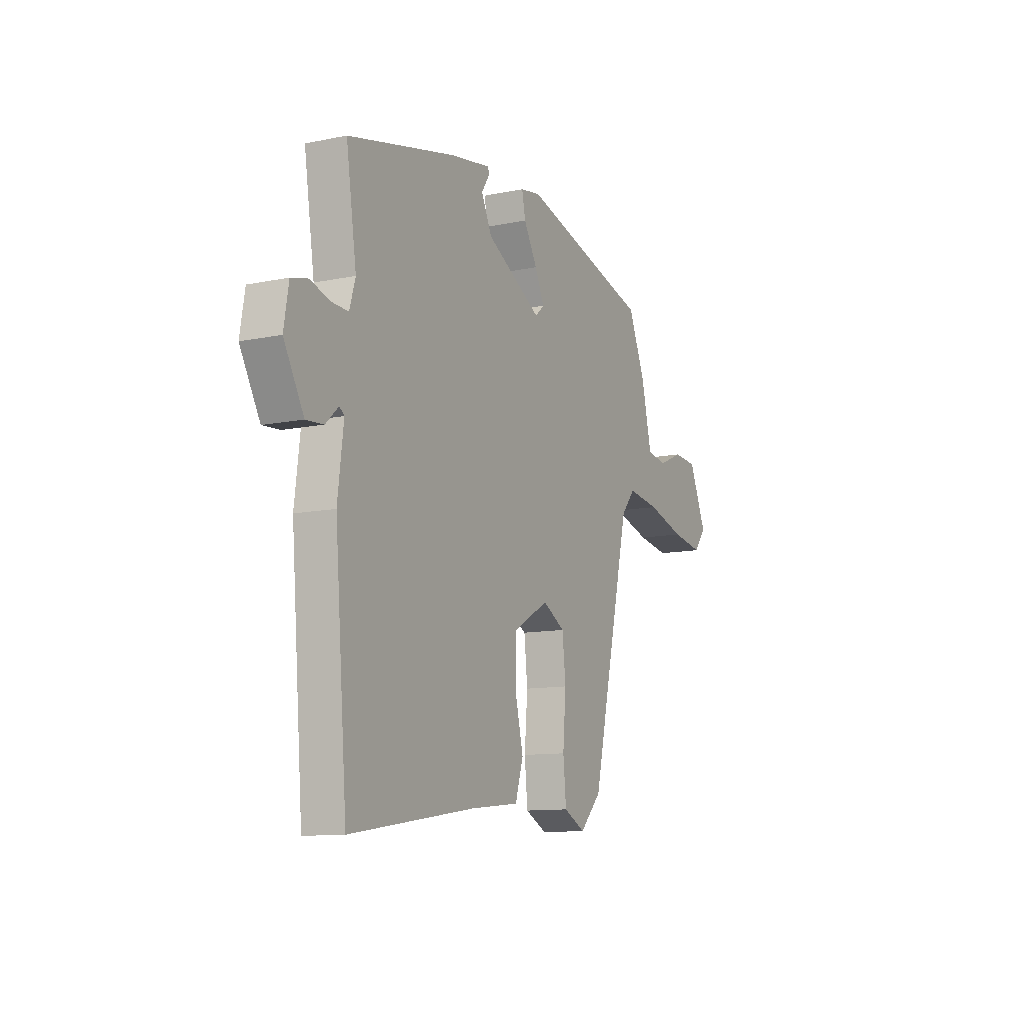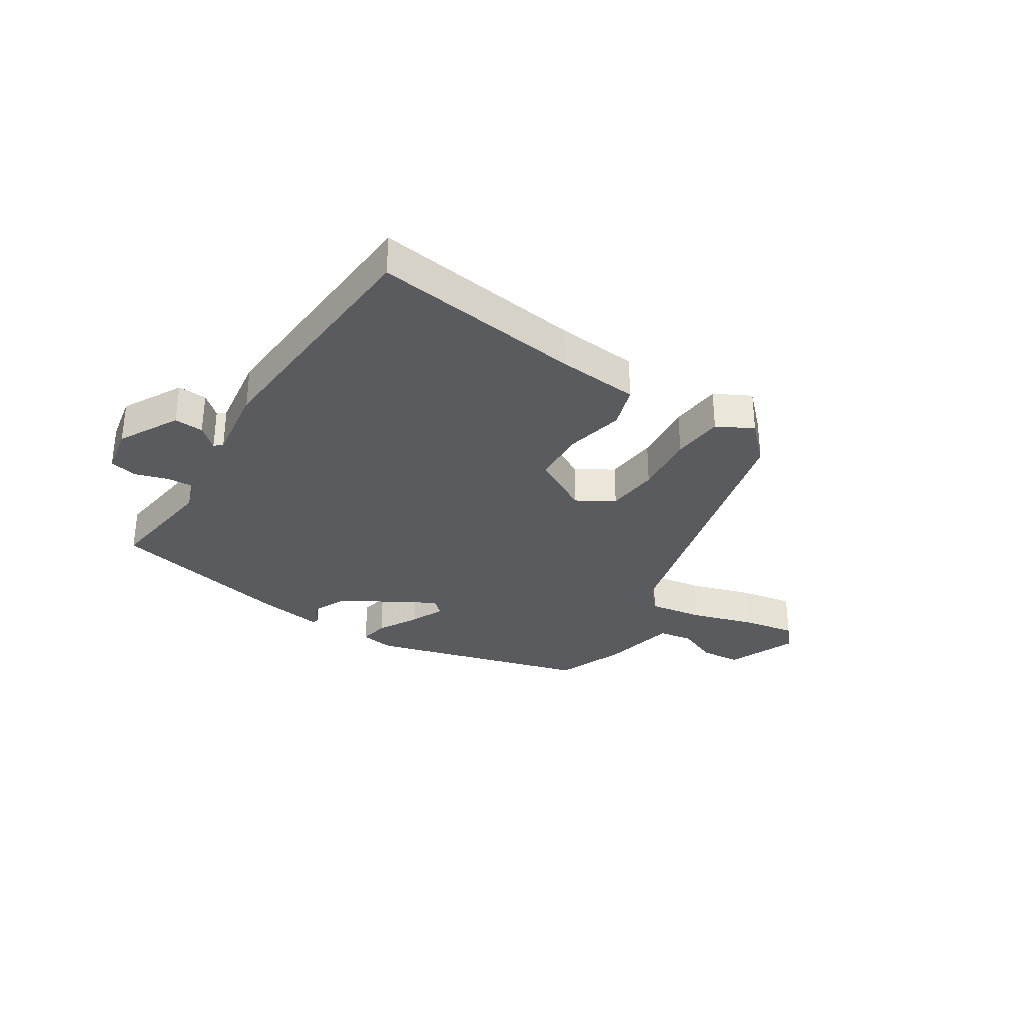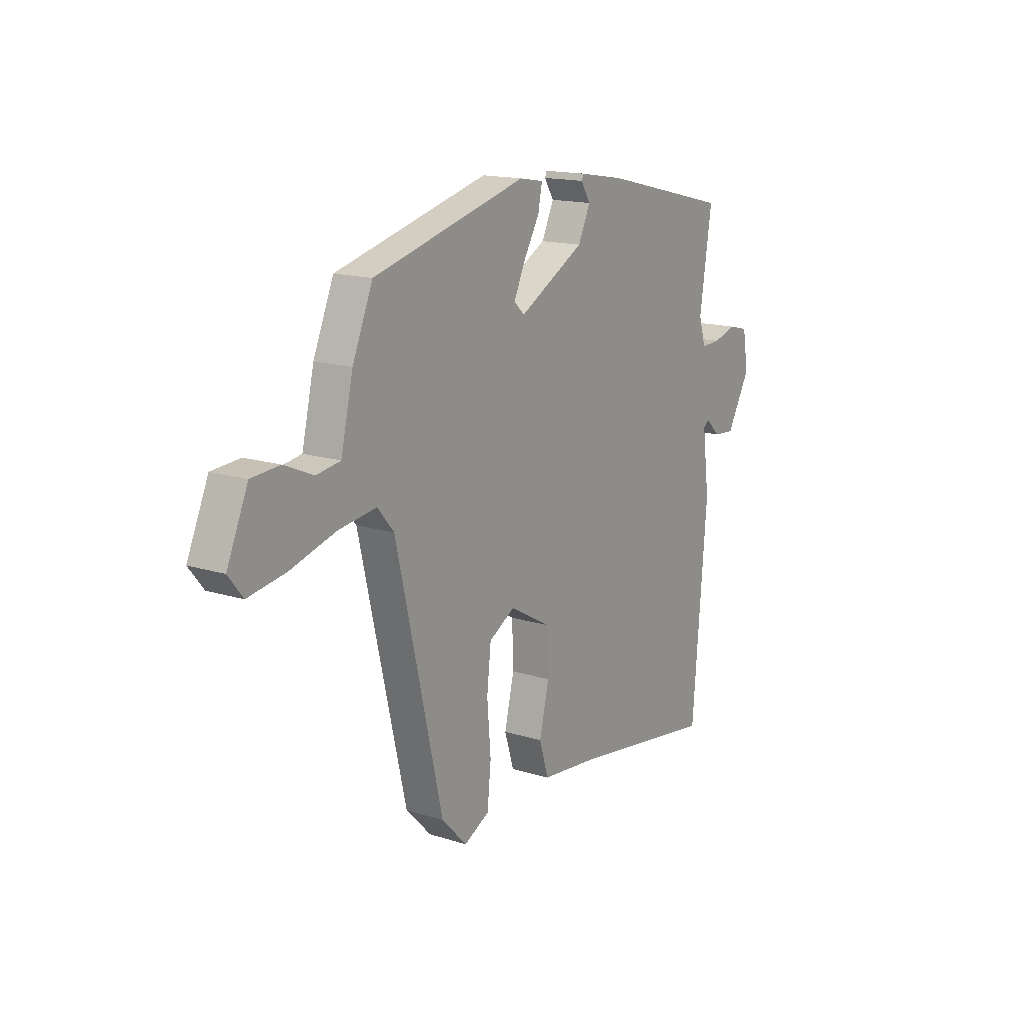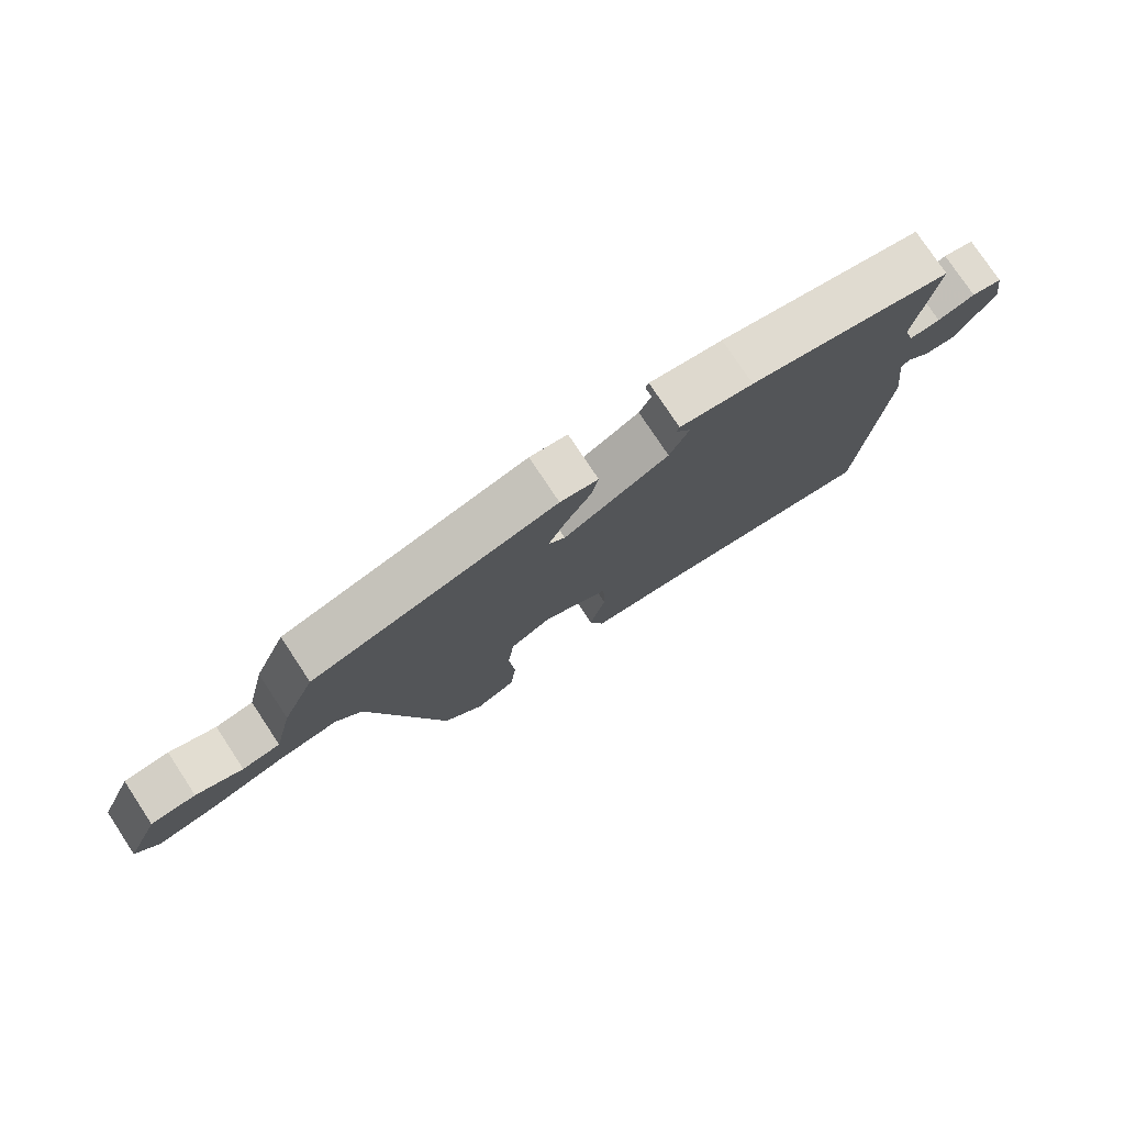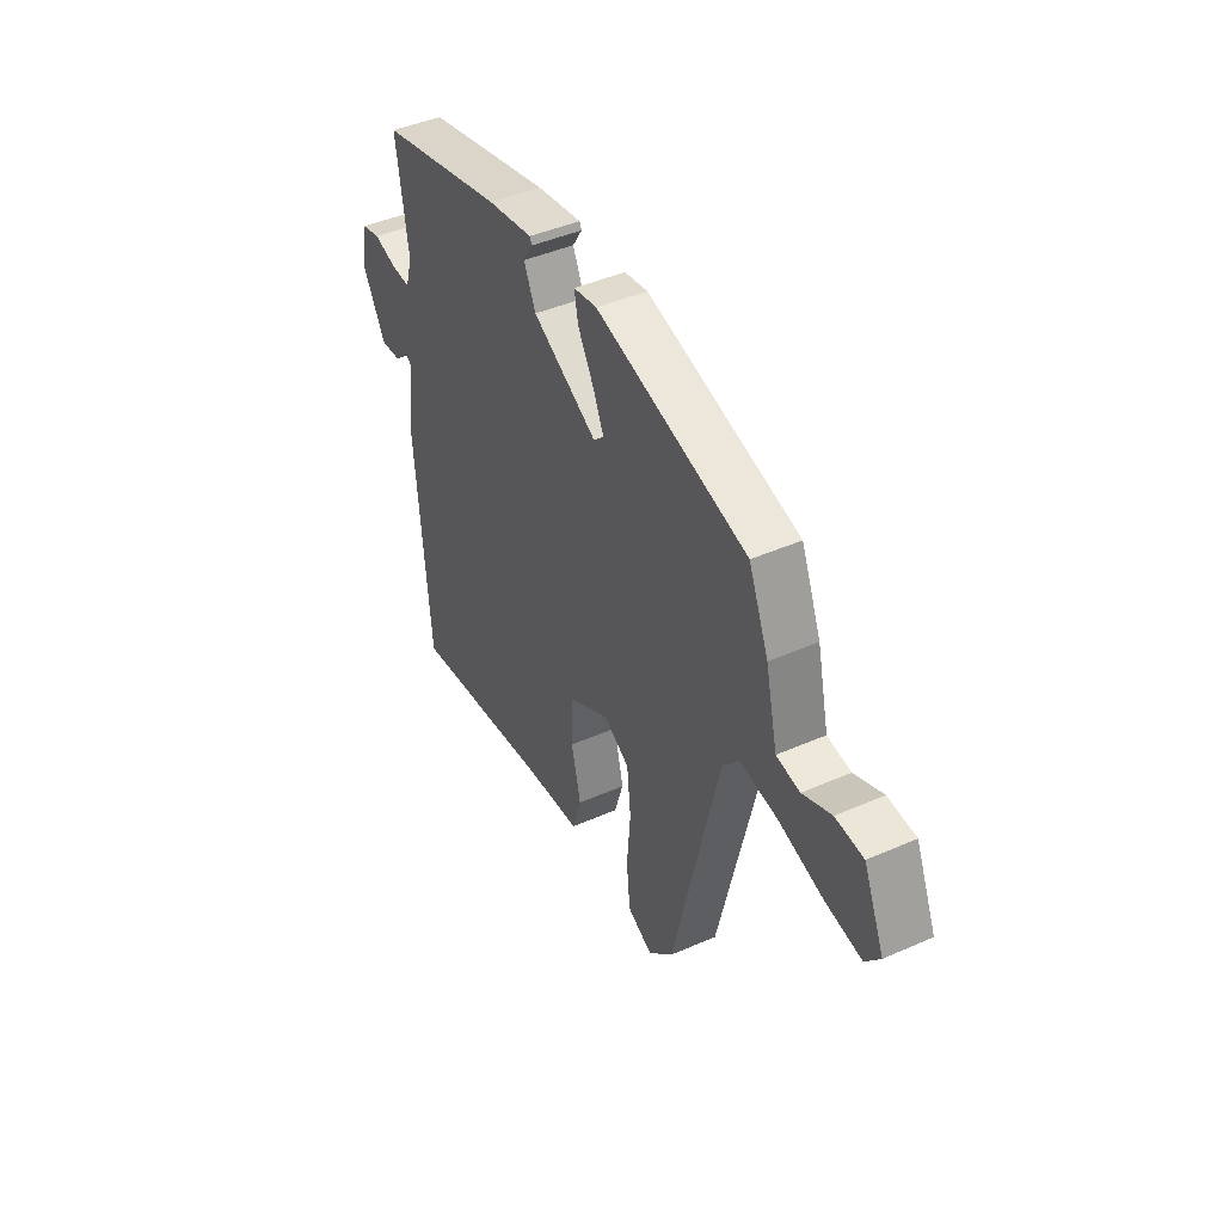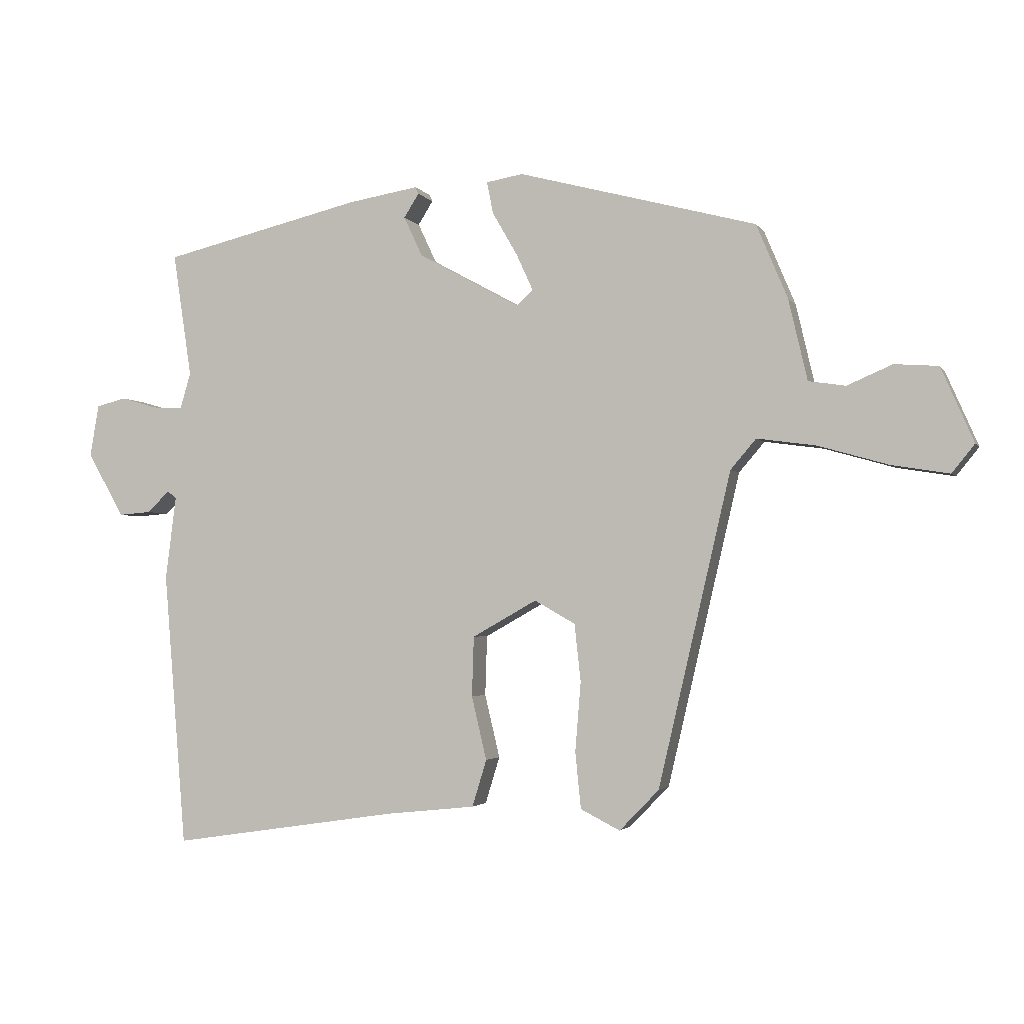
<metadata>
{"format":"obj","ext":"obj","renderer":"f3d","projection":"perspective","resolution":1024,"background":"white","views":[{"elev":-11.2,"azim":116.9,"up":"+Z"},{"elev":-32.0,"azim":148.4,"up":"+Y"},{"elev":15.6,"azim":-56.5,"up":"+Z"},{"elev":77.4,"azim":-33.5,"up":"+Z"},{"elev":43.6,"azim":-117.4,"up":"+Z"},{"elev":-2.5,"azim":-162.9,"up":"+Z"}]}
</metadata>
<code>
v 0.475 0.07 -0.553
v 0.11 0.07 -0.498
v -0.032 0.07 -0.483
v -0.055 0.07 -0.408
v -0.031 0.07 -0.307
v -0.034 0.07 -0.211
v -0.137 0.07 -0.153
v -0.202 0.07 -0.19
v -0.212 0.07 -0.282
v -0.203 0.07 -0.392
v -0.212 0.07 -0.482
v -0.275 0.07 -0.514
v -0.338 0.07 -0.449
v -0.454 0.07 0.05
v -0.495 0.07 0.098
v -0.589 0.07 0.085
v -0.701 0.07 0.053
v -0.793 0.07 0.038
v -0.829 0.07 0.083
v -0.777 0.07 0.202
v -0.707 0.07 0.207
v -0.635 0.07 0.176
v -0.576 0.07 0.185
v -0.546 0.07 0.314
v -0.496 0.07 0.433
v -0.115 0.07 0.534
v -0.056 0.07 0.524
v -0.066 0.07 0.473
v -0.106 0.07 0.404
v -0.133 0.07 0.345
v -0.107 0.07 0.321
v 0.056 0.07 0.41
v 0.086 0.07 0.474
v 0.062 0.07 0.512
v 0.067 0.07 0.523
v 0.181 0.07 0.504
v 0.499 0.07 0.428
v 0.469 0.07 0.229
v 0.486 0.07 0.172
v 0.534 0.07 0.174
v 0.592 0.07 0.191
v 0.64 0.07 0.179
v 0.654 0.07 0.096
v 0.596 0.07 -0.007
v 0.545 0.07 -0.003
v 0.508 0.07 0.031
v 0.494 0.07 0.02
v 0.511 0.07 -0.114
v 0.475 0 -0.553
v 0.11 0 -0.498
v -0.032 0 -0.483
v -0.055 0 -0.408
v -0.031 0 -0.307
v -0.034 0 -0.211
v -0.137 0 -0.153
v -0.202 0 -0.19
v -0.212 0 -0.282
v -0.203 0 -0.392
v -0.212 0 -0.482
v -0.275 0 -0.514
v -0.338 0 -0.449
v -0.454 0 0.05
v -0.495 0 0.098
v -0.589 0 0.085
v -0.701 0 0.053
v -0.793 0 0.038
v -0.829 0 0.083
v -0.777 0 0.202
v -0.707 0 0.207
v -0.635 0 0.176
v -0.576 0 0.185
v -0.546 0 0.314
v -0.496 0 0.433
v -0.115 0 0.534
v -0.056 0 0.524
v -0.066 0 0.473
v -0.106 0 0.404
v -0.133 0 0.345
v -0.107 0 0.321
v 0.056 0 0.41
v 0.086 0 0.474
v 0.062 0 0.512
v 0.067 0 0.523
v 0.181 0 0.504
v 0.499 0 0.428
v 0.469 0 0.229
v 0.486 0 0.172
v 0.534 0 0.174
v 0.592 0 0.191
v 0.64 0 0.179
v 0.654 0 0.096
v 0.596 0 -0.007
v 0.545 0 -0.003
v 0.508 0 0.031
v 0.494 0 0.02
v 0.511 0 -0.114
f 47 48 1 2
f 43 44 45 46
f 41 42 43 46
f 40 41 46 47
f 39 40 47 2
f 35 36 37 38
f 33 34 35 38
f 32 33 38 39
f 31 32 39 2
f 26 27 28 29
f 26 29 30
f 23 24 25 26
f 23 26 30
f 19 20 21 22
f 19 22 23
f 16 17 18 19
f 15 16 19 23
f 11 12 13 14
f 9 10 11 14
f 8 9 14
f 7 8 14 15
f 6 7 15 23
f 2 3 4 5
f 2 5 6
f 31 2 6
f 6 23 30 31
f 50 49 96 95
f 94 93 92 91
f 94 91 90 89
f 95 94 89 88
f 50 95 88 87
f 86 85 84 83
f 86 83 82 81
f 87 86 81 80
f 50 87 80 79
f 77 76 75 74
f 78 77 74
f 74 73 72 71
f 78 74 71
f 70 69 68 67
f 71 70 67
f 67 66 65 64
f 71 67 64 63
f 62 61 60 59
f 62 59 58 57
f 62 57 56
f 63 62 56 55
f 71 63 55 54
f 53 52 51 50
f 54 53 50
f 54 50 79
f 79 78 71 54
f 1 49 50 2
f 2 50 51 3
f 3 51 52 4
f 4 52 53 5
f 5 53 54 6
f 6 54 55 7
f 7 55 56 8
f 8 56 57 9
f 9 57 58 10
f 10 58 59 11
f 11 59 60 12
f 12 60 61 13
f 13 61 62 14
f 14 62 63 15
f 15 63 64 16
f 16 64 65 17
f 17 65 66 18
f 18 66 67 19
f 19 67 68 20
f 20 68 69 21
f 21 69 70 22
f 22 70 71 23
f 23 71 72 24
f 24 72 73 25
f 25 73 74 26
f 26 74 75 27
f 27 75 76 28
f 28 76 77 29
f 29 77 78 30
f 30 78 79 31
f 31 79 80 32
f 32 80 81 33
f 33 81 82 34
f 34 82 83 35
f 35 83 84 36
f 36 84 85 37
f 37 85 86 38
f 38 86 87 39
f 39 87 88 40
f 40 88 89 41
f 41 89 90 42
f 42 90 91 43
f 43 91 92 44
f 44 92 93 45
f 45 93 94 46
f 46 94 95 47
f 47 95 96 48
f 48 96 49 1

</code>
